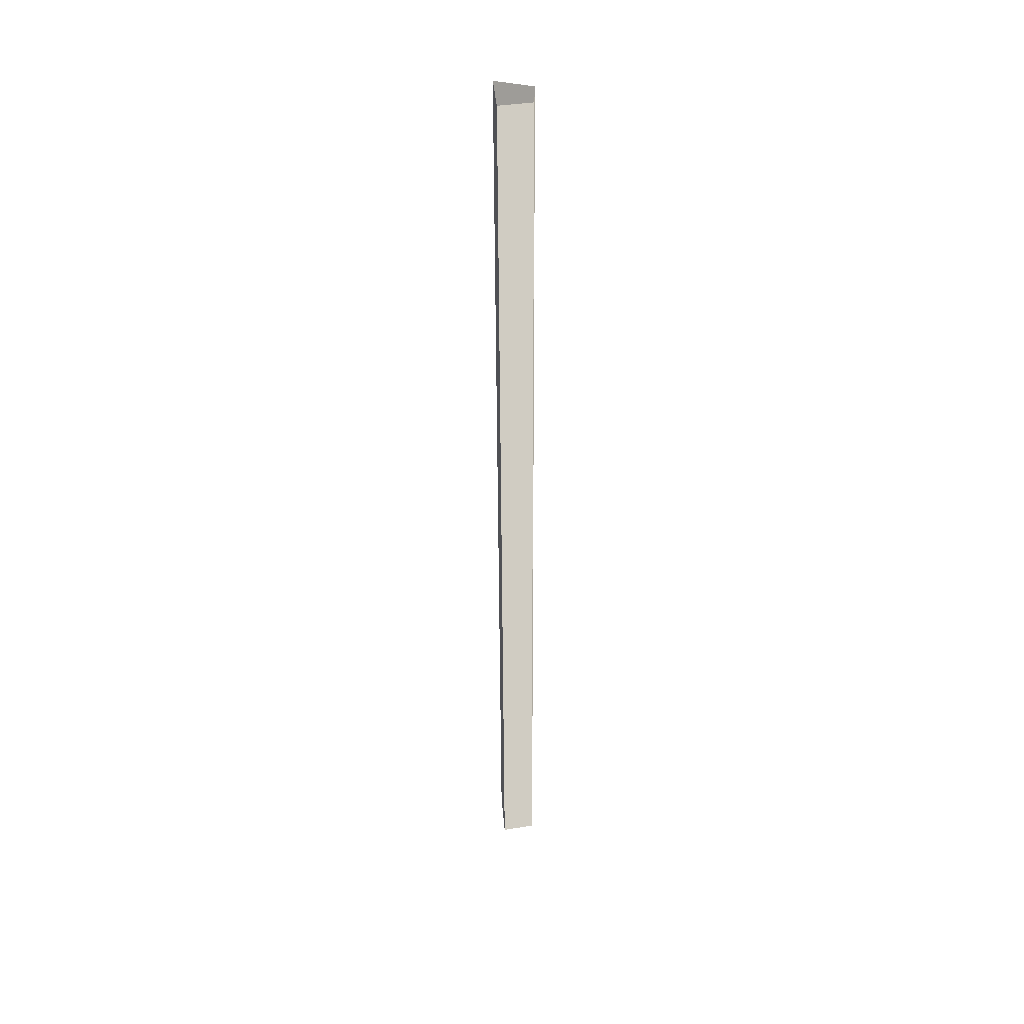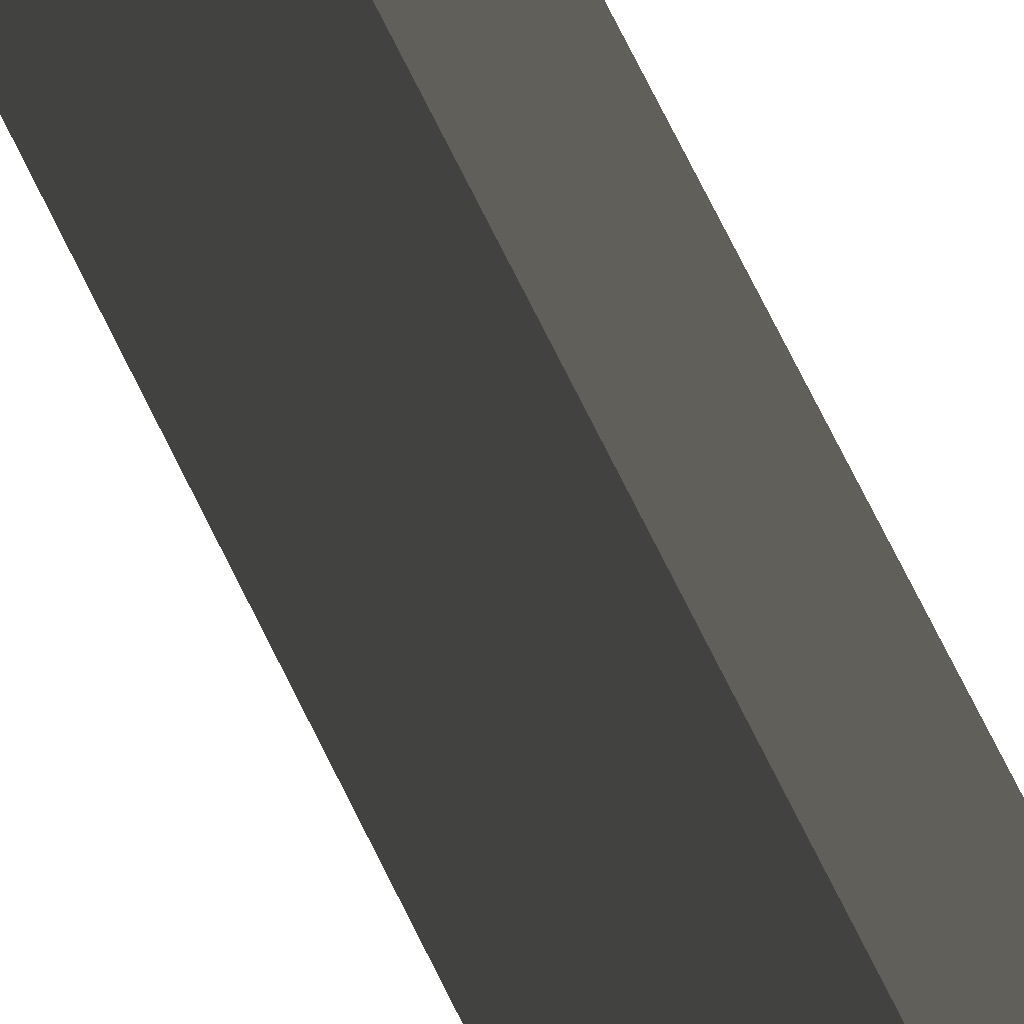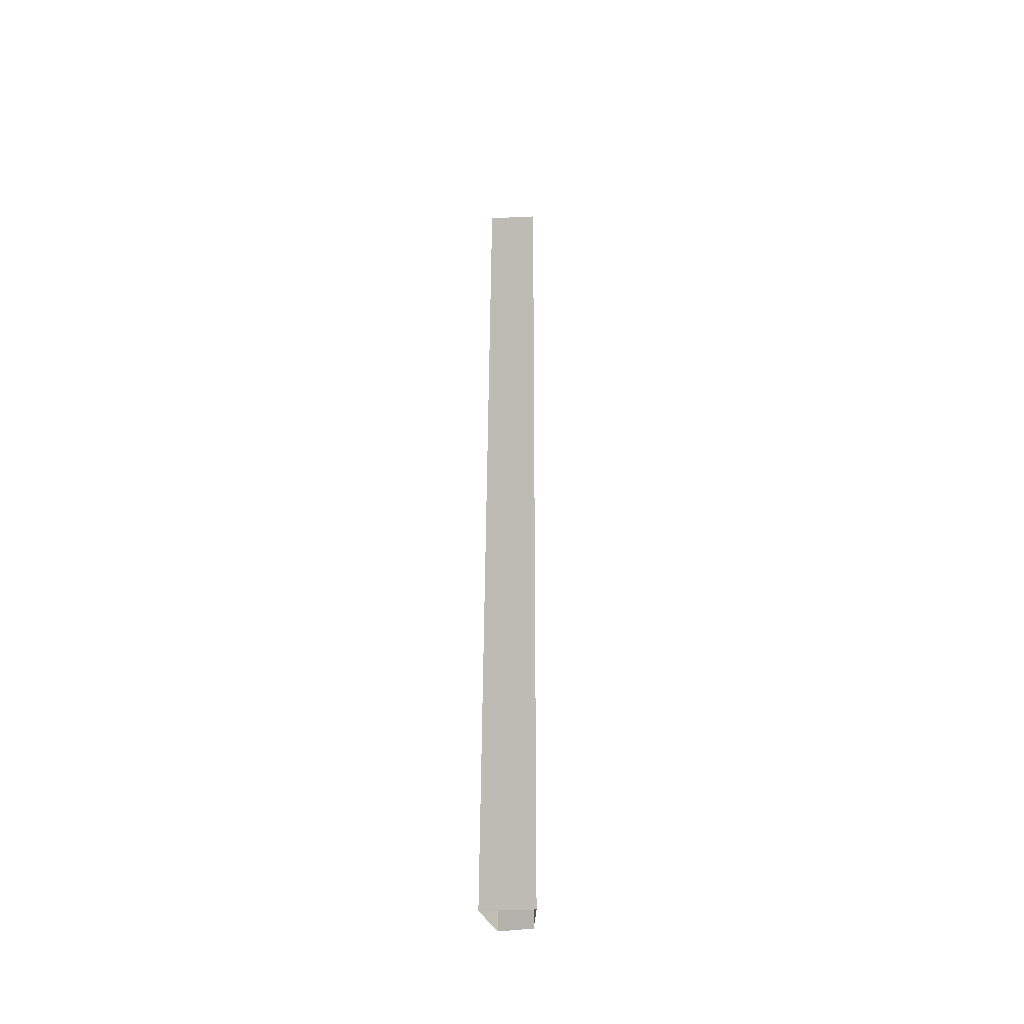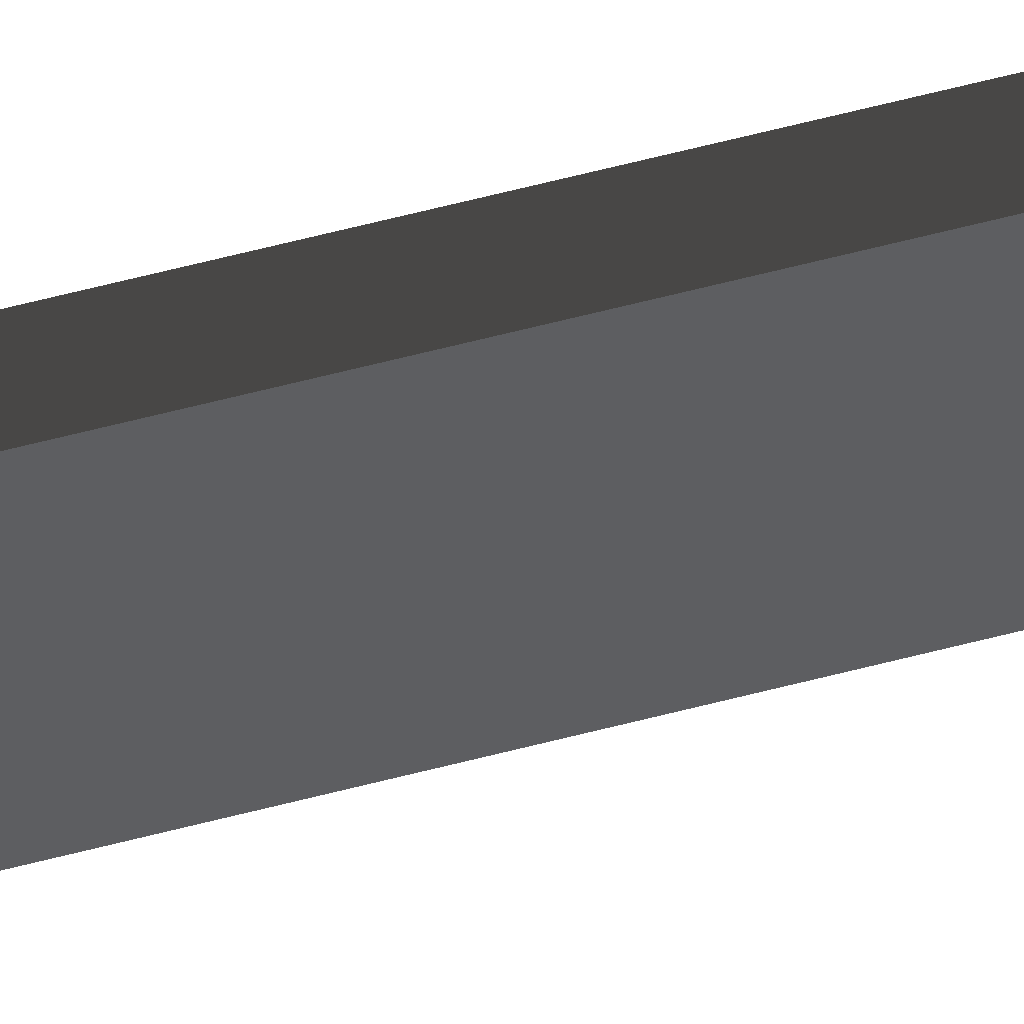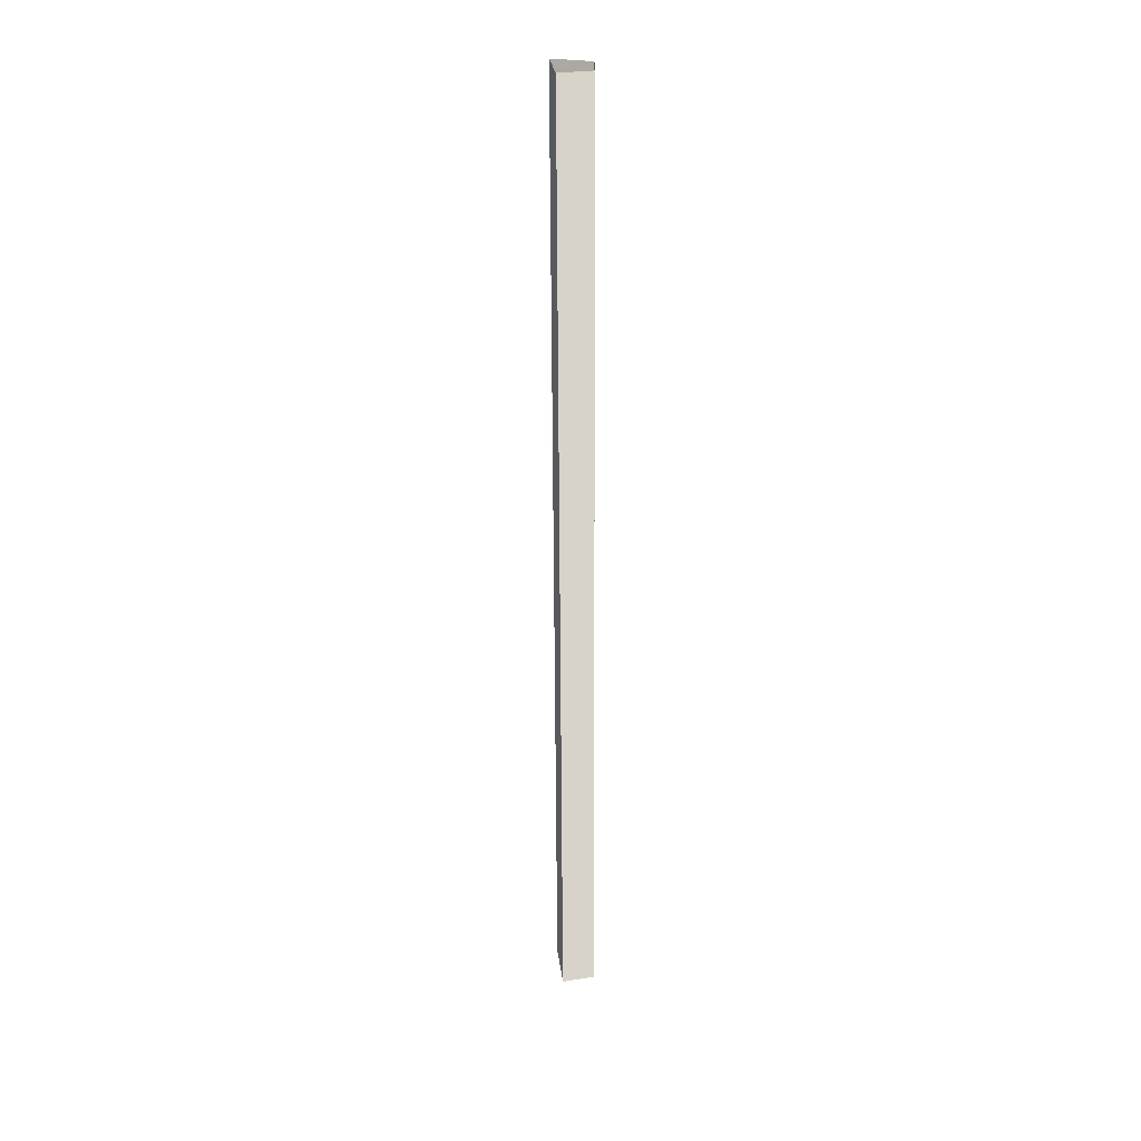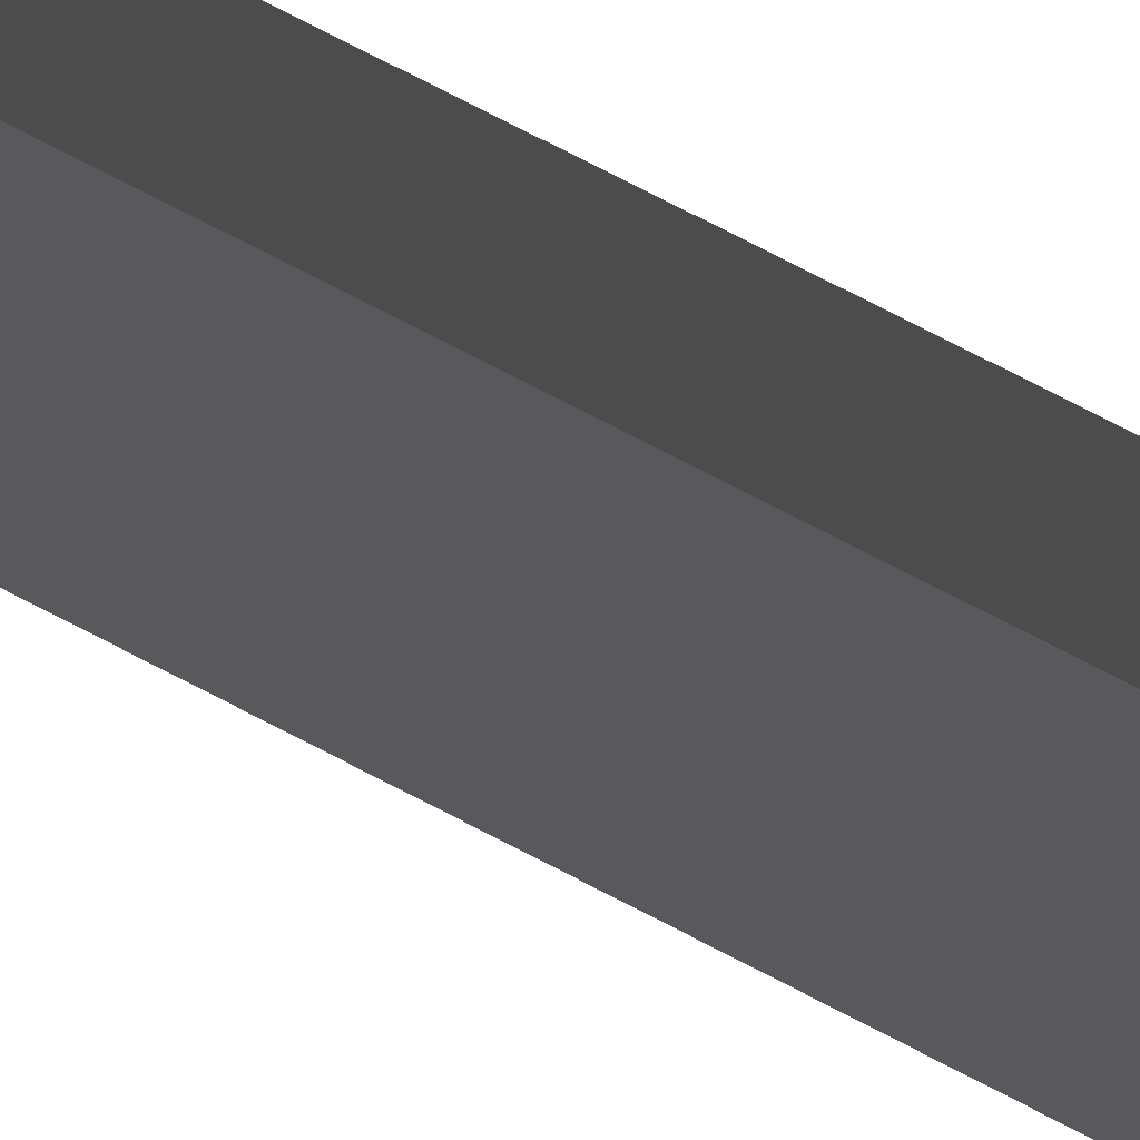
<metadata>
{"format":"obj","ext":"obj","renderer":"f3d","projection":"perspective","resolution":1024,"background":"white","views":[{"elev":38.7,"azim":-43.9,"up":"+Y"},{"elev":60.0,"azim":-23.7,"up":"+Z"},{"elev":-42.3,"azim":-126.2,"up":"+Y"},{"elev":64.8,"azim":-104.1,"up":"+Z"},{"elev":27.9,"azim":-46.3,"up":"+Y"},{"elev":59.2,"azim":120.7,"up":"+Z"}]}
</metadata>
<code>
v -0.5974 -10.84 3.081
v -0.04774 -10.84 3.431
v -0.181 7.792 3.446
v -0.7307 7.792 3.096
v 0.0289 -10.84 2.317
v -0.5974 -10.84 3.081
v -0.7307 7.792 3.096
v -0.1043 7.792 2.332
v -0.04774 -10.84 3.431
v 0.4004 -10.84 2.993
v 0.2672 7.792 3.009
v -0.181 7.792 3.446
v 0.0289 -10.84 2.317
v -0.1043 7.792 2.332
v 0.2672 7.792 3.009
v 0.4004 -10.84 2.993
v -0.5974 -10.84 3.081
v -0.7307 7.792 3.096
v -0.181 7.792 3.446
v -0.04774 -10.84 3.431
v 0.0289 -10.84 2.317
v -0.1043 7.792 2.332
v -0.7307 7.792 3.096
v -0.5974 -10.84 3.081
v -0.04774 -10.84 3.431
v -0.181 7.792 3.446
v 0.2672 7.792 3.009
v 0.4004 -10.84 2.993
v 0.0289 -10.84 2.317
v 0.4004 -10.84 2.993
v 0.2672 7.792 3.009
v -0.1043 7.792 2.332
g Column_wall_1.045_37079_25
f 1 3 2
f 1 4 3
f 5 7 6
f 5 8 7
f 9 11 10
f 9 12 11
f 13 15 14
f 13 16 15
f 17 19 18
f 17 20 19
f 21 23 22
f 21 24 23
f 25 27 26
f 25 28 27
f 29 31 30
f 29 32 31

</code>
